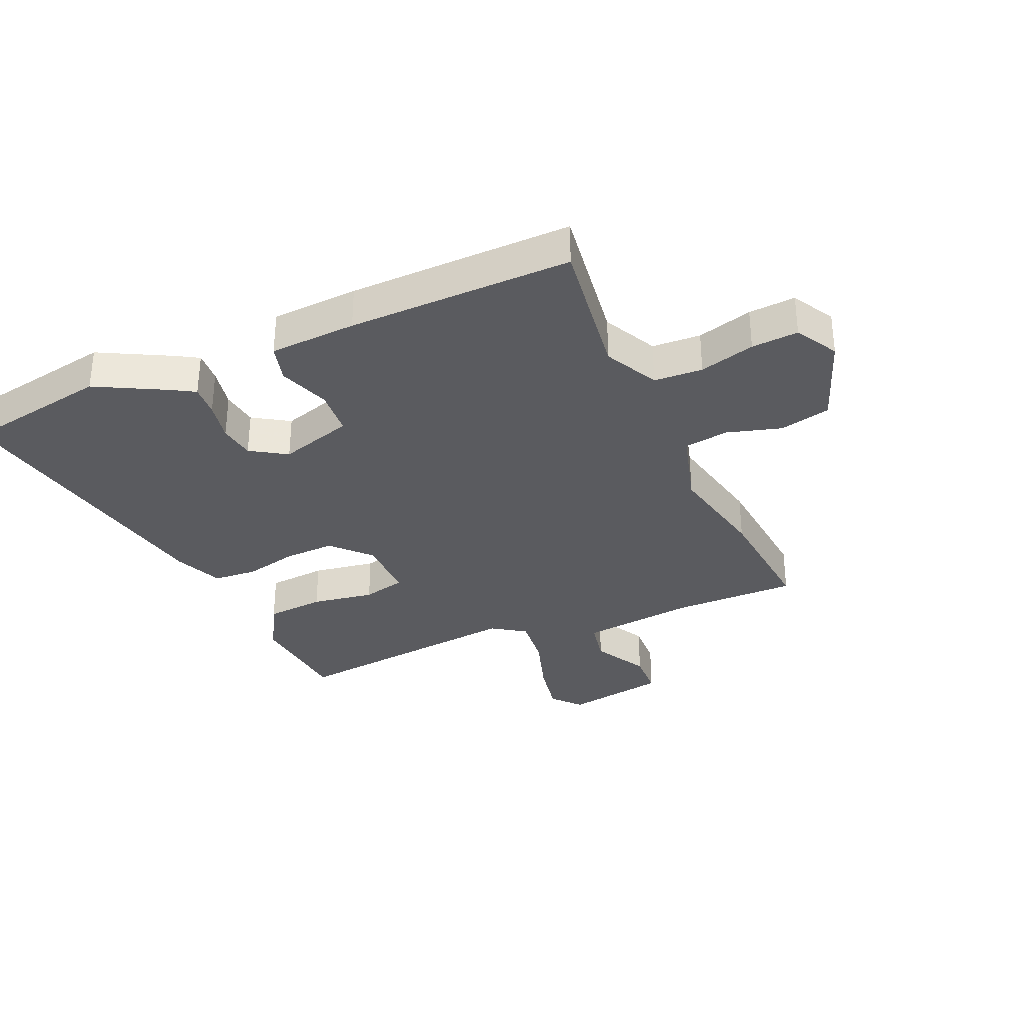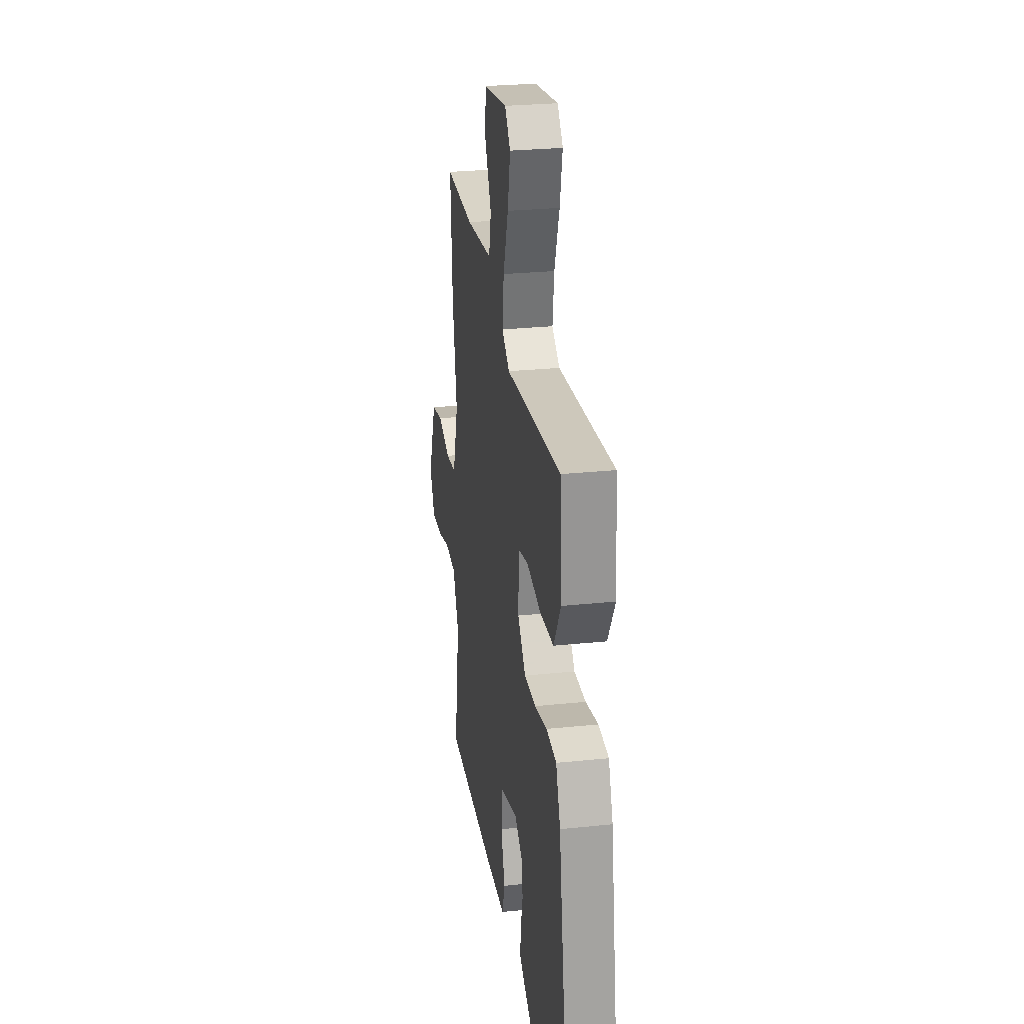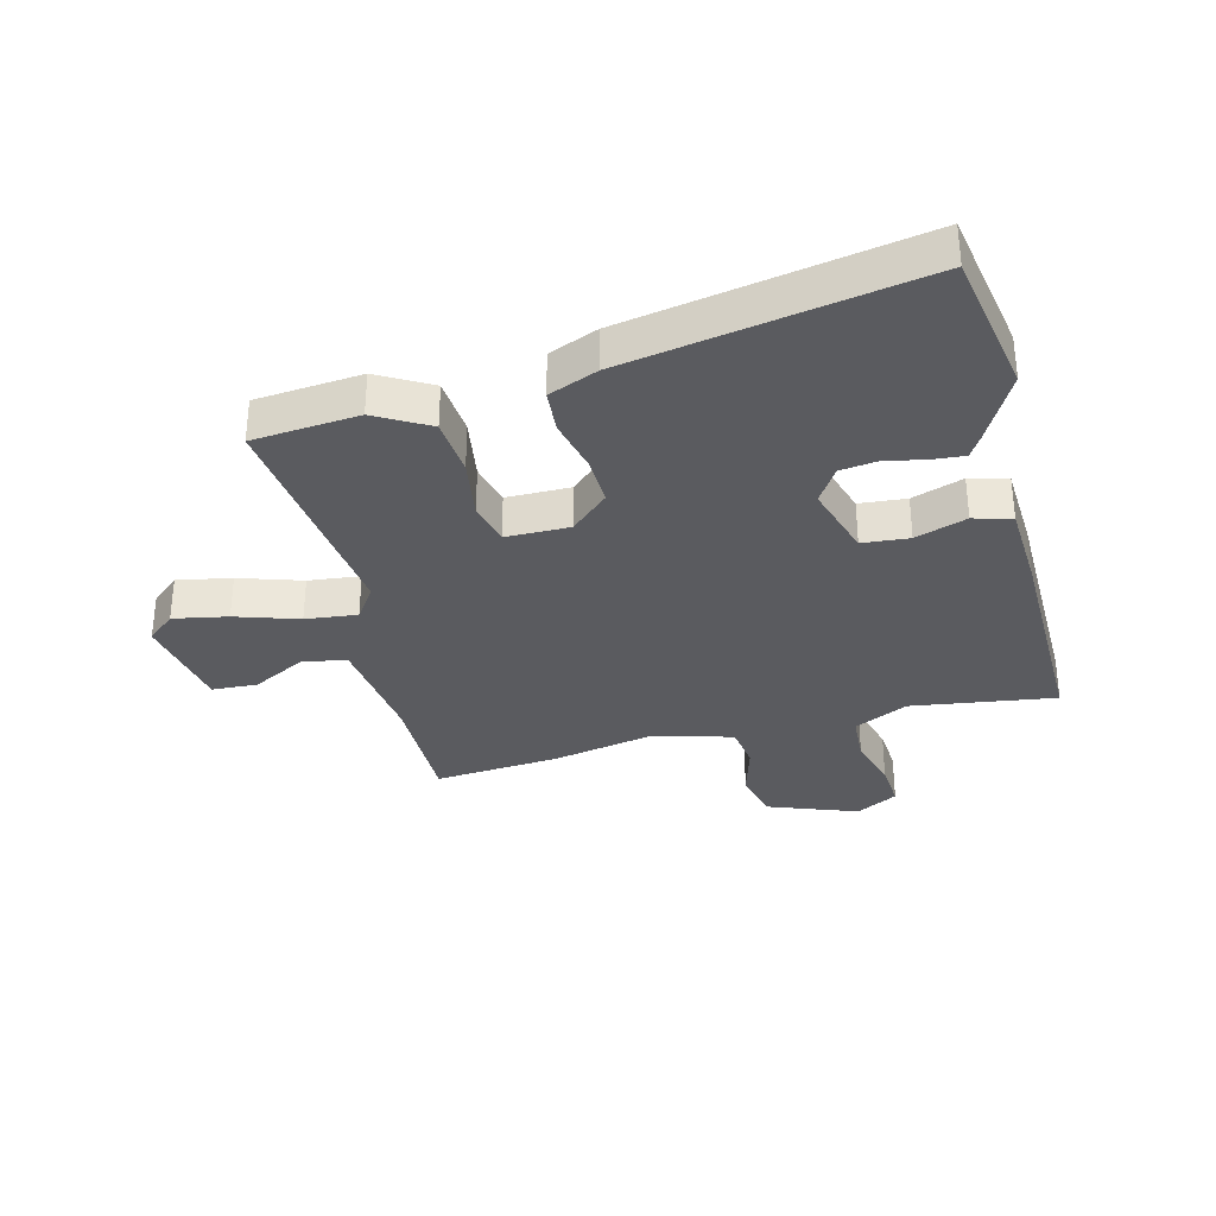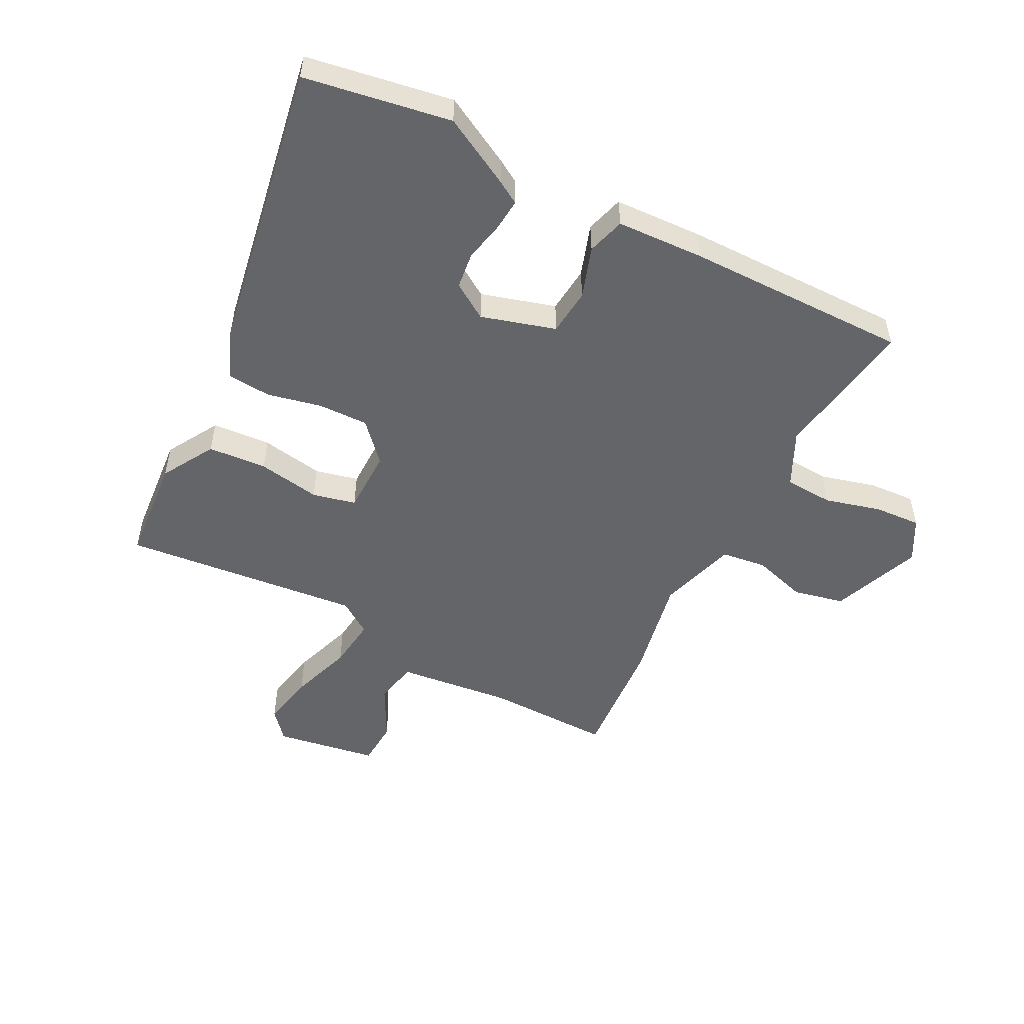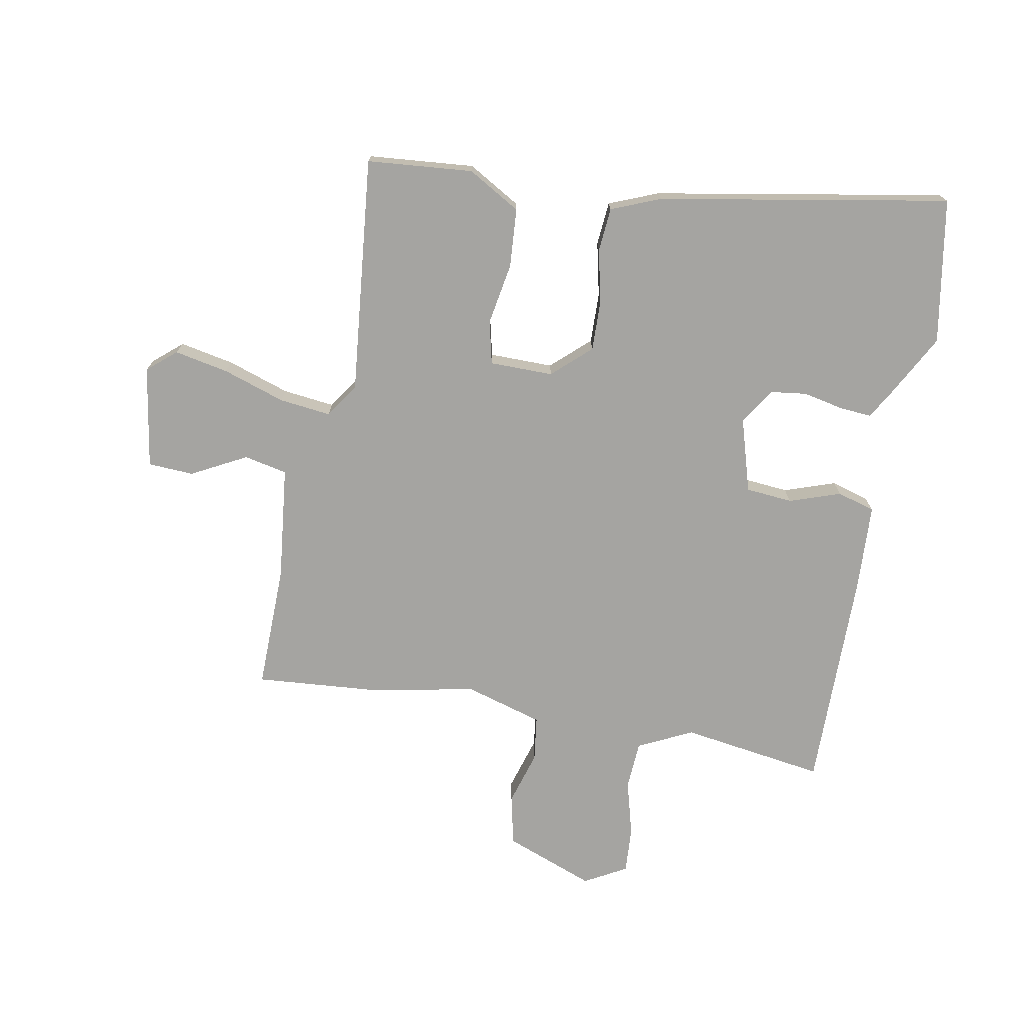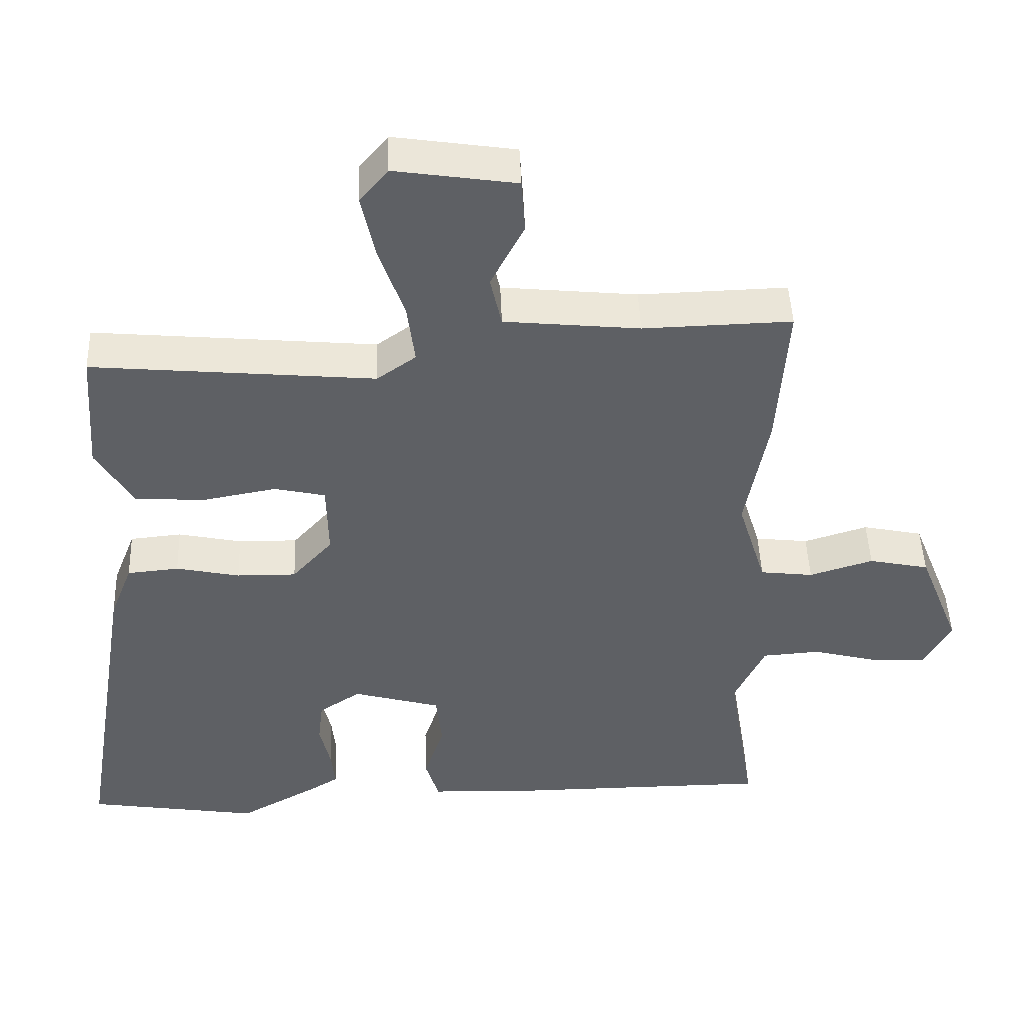
<metadata>
{"format":"obj","ext":"obj","renderer":"f3d","projection":"perspective","resolution":1024,"background":"white","views":[{"elev":-33.0,"azim":-155.1,"up":"+Y"},{"elev":27.0,"azim":80.8,"up":"+Z"},{"elev":-32.8,"azim":105.4,"up":"+Y"},{"elev":-51.4,"azim":153.3,"up":"+Y"},{"elev":-73.4,"azim":80.3,"up":"+Y"},{"elev":46.6,"azim":177.9,"up":"+Z"}]}
</metadata>
<code>
v -0.513 0.07 -0.485
v -0.474 0.07 -0.245
v -0.517 0.07 -0.154
v -0.598 0.07 -0.148
v -0.691 0.07 -0.172
v -0.769 0.07 -0.176
v -0.807 0.07 -0.105
v -0.748 0.07 0.044
v -0.663 0.07 0.062
v -0.573 0.07 0.034
v -0.498 0.07 0.043
v -0.458 0.07 0.173
v -0.49 0.07 0.346
v -0.504 0.07 0.556
v -0.295 0.07 0.55
v -0.104 0.07 0.569
v -0.088 0.07 0.641
v -0.135 0.07 0.733
v -0.13 0.07 0.809
v 0.041 0.07 0.835
v 0.081 0.07 0.787
v 0.062 0.07 0.697
v 0.026 0.07 0.593
v 0.015 0.07 0.507
v 0.07 0.07 0.468
v 0.468 0.07 0.504
v 0.481 0.07 0.327
v 0.429 0.07 0.24
v 0.331 0.07 0.234
v 0.227 0.07 0.253
v 0.155 0.07 0.237
v 0.153 0.07 0.131
v 0.21 0.07 0.067
v 0.294 0.07 0.068
v 0.384 0.07 0.087
v 0.457 0.07 0.08
v 0.489 0.07 -0.002
v 0.569 0.07 -0.489
v 0.326 0.07 -0.527
v 0.211 0.07 -0.463
v 0.174 0.07 -0.44
v 0.179 0.07 -0.387
v 0.194 0.07 -0.32
v 0.187 0.07 -0.259
v 0.128 0.07 -0.22
v 0.004 0.07 -0.255
v -0.004 0.07 -0.333
v 0.024 0.07 -0.419
v 0.005 0.07 -0.482
v -0.14 0.07 -0.487
v -0.513 0 -0.485
v -0.474 0 -0.245
v -0.517 0 -0.154
v -0.598 0 -0.148
v -0.691 0 -0.172
v -0.769 0 -0.176
v -0.807 0 -0.105
v -0.748 0 0.044
v -0.663 0 0.062
v -0.573 0 0.034
v -0.498 0 0.043
v -0.458 0 0.173
v -0.49 0 0.346
v -0.504 0 0.556
v -0.295 0 0.55
v -0.104 0 0.569
v -0.088 0 0.641
v -0.135 0 0.733
v -0.13 0 0.809
v 0.041 0 0.835
v 0.081 0 0.787
v 0.062 0 0.697
v 0.026 0 0.593
v 0.015 0 0.507
v 0.07 0 0.468
v 0.468 0 0.504
v 0.481 0 0.327
v 0.429 0 0.24
v 0.331 0 0.234
v 0.227 0 0.253
v 0.155 0 0.237
v 0.153 0 0.131
v 0.21 0 0.067
v 0.294 0 0.068
v 0.384 0 0.087
v 0.457 0 0.08
v 0.489 0 -0.002
v 0.569 0 -0.489
v 0.326 0 -0.527
v 0.211 0 -0.463
v 0.174 0 -0.44
v 0.179 0 -0.387
v 0.194 0 -0.32
v 0.187 0 -0.259
v 0.128 0 -0.22
v 0.004 0 -0.255
v -0.004 0 -0.333
v 0.024 0 -0.419
v 0.005 0 -0.482
v -0.14 0 -0.487
f 50 1 2
f 49 50 2
f 48 49 2
f 47 48 2
f 46 47 2 3
f 45 46 3
f 41 42 43
f 40 41 43
f 39 40 43
f 38 39 43
f 37 38 43
f 36 37 43
f 35 36 43
f 34 35 43
f 33 34 43 44
f 32 33 44 45
f 28 29 30
f 27 28 30
f 26 27 30
f 25 26 30
f 24 25 30 31
f 21 22 23
f 20 21 23
f 19 20 23
f 18 19 23
f 17 18 23
f 16 17 23 24
f 32 45 3
f 31 32 3
f 24 31 3
f 16 24 3
f 15 16 3
f 8 9 10
f 7 8 10
f 6 7 10
f 5 6 10
f 4 5 10
f 4 10 11
f 3 4 11
f 15 3 11 12
f 12 13 14 15
f 52 51 100
f 52 100 99
f 52 99 98
f 52 98 97
f 53 52 97 96
f 53 96 95
f 93 92 91
f 93 91 90
f 93 90 89
f 93 89 88
f 93 88 87
f 93 87 86
f 93 86 85
f 93 85 84
f 94 93 84 83
f 95 94 83 82
f 80 79 78
f 80 78 77
f 80 77 76
f 80 76 75
f 81 80 75 74
f 73 72 71
f 73 71 70
f 73 70 69
f 73 69 68
f 73 68 67
f 74 73 67 66
f 53 95 82
f 53 82 81
f 53 81 74
f 53 74 66
f 53 66 65
f 60 59 58
f 60 58 57
f 60 57 56
f 60 56 55
f 60 55 54
f 61 60 54
f 61 54 53
f 62 61 53 65
f 65 64 63 62
f 1 51 52 2
f 2 52 53 3
f 3 53 54 4
f 4 54 55 5
f 5 55 56 6
f 6 56 57 7
f 7 57 58 8
f 8 58 59 9
f 9 59 60 10
f 10 60 61 11
f 11 61 62 12
f 12 62 63 13
f 13 63 64 14
f 14 64 65 15
f 15 65 66 16
f 16 66 67 17
f 17 67 68 18
f 18 68 69 19
f 19 69 70 20
f 20 70 71 21
f 21 71 72 22
f 22 72 73 23
f 23 73 74 24
f 24 74 75 25
f 25 75 76 26
f 26 76 77 27
f 27 77 78 28
f 28 78 79 29
f 29 79 80 30
f 30 80 81 31
f 31 81 82 32
f 32 82 83 33
f 33 83 84 34
f 34 84 85 35
f 35 85 86 36
f 36 86 87 37
f 37 87 88 38
f 38 88 89 39
f 39 89 90 40
f 40 90 91 41
f 41 91 92 42
f 42 92 93 43
f 43 93 94 44
f 44 94 95 45
f 45 95 96 46
f 46 96 97 47
f 47 97 98 48
f 48 98 99 49
f 49 99 100 50
f 50 100 51 1

</code>
